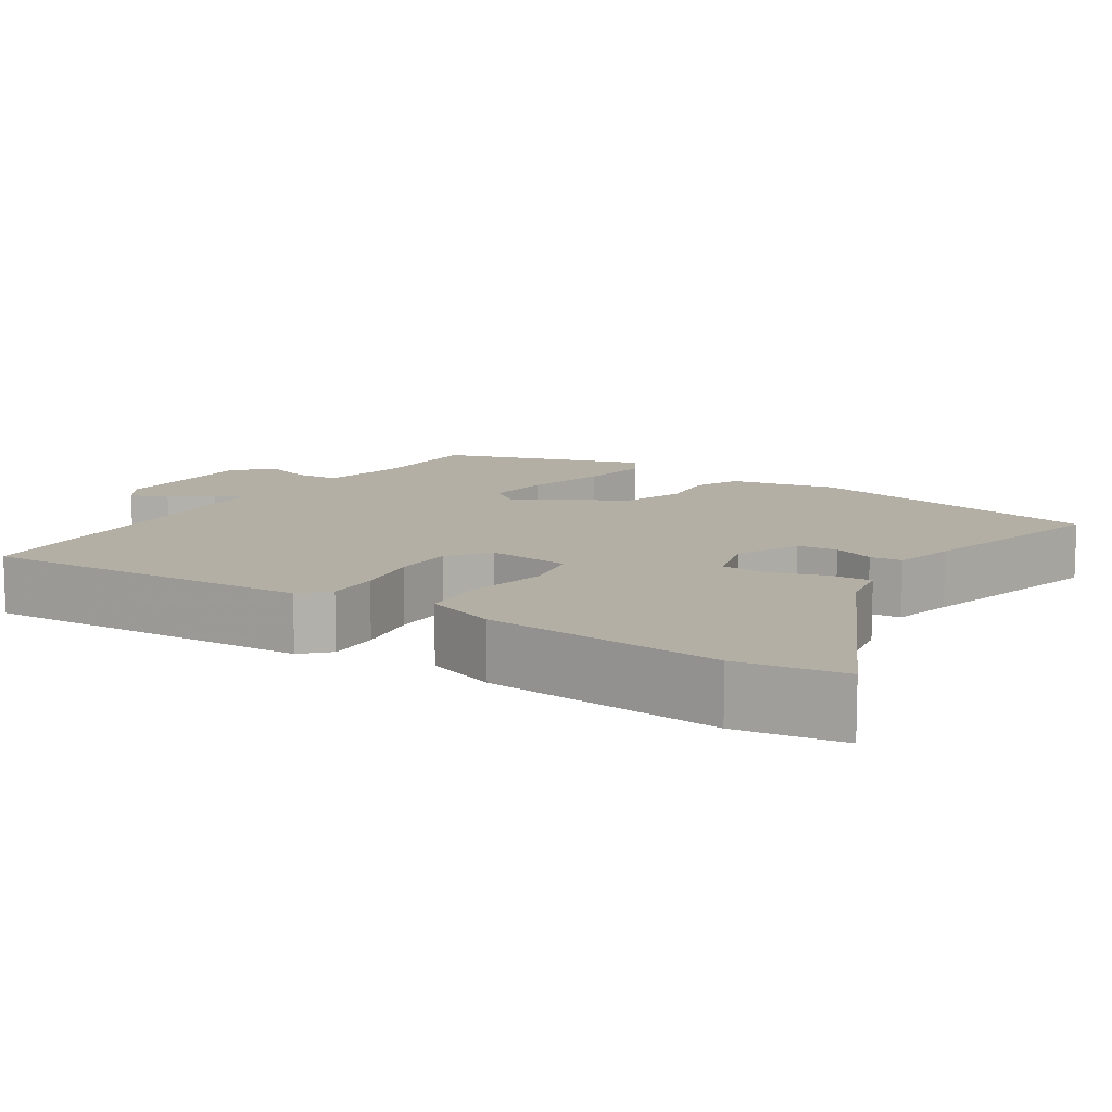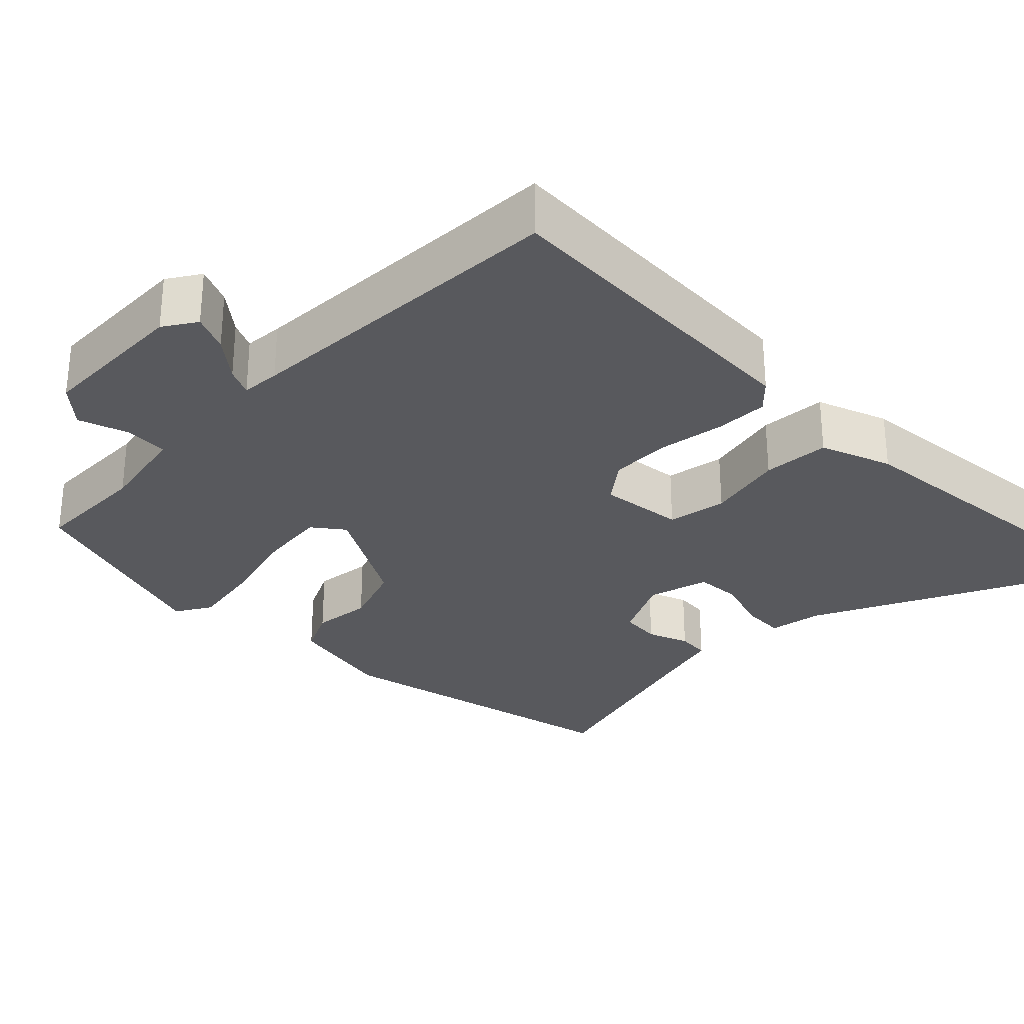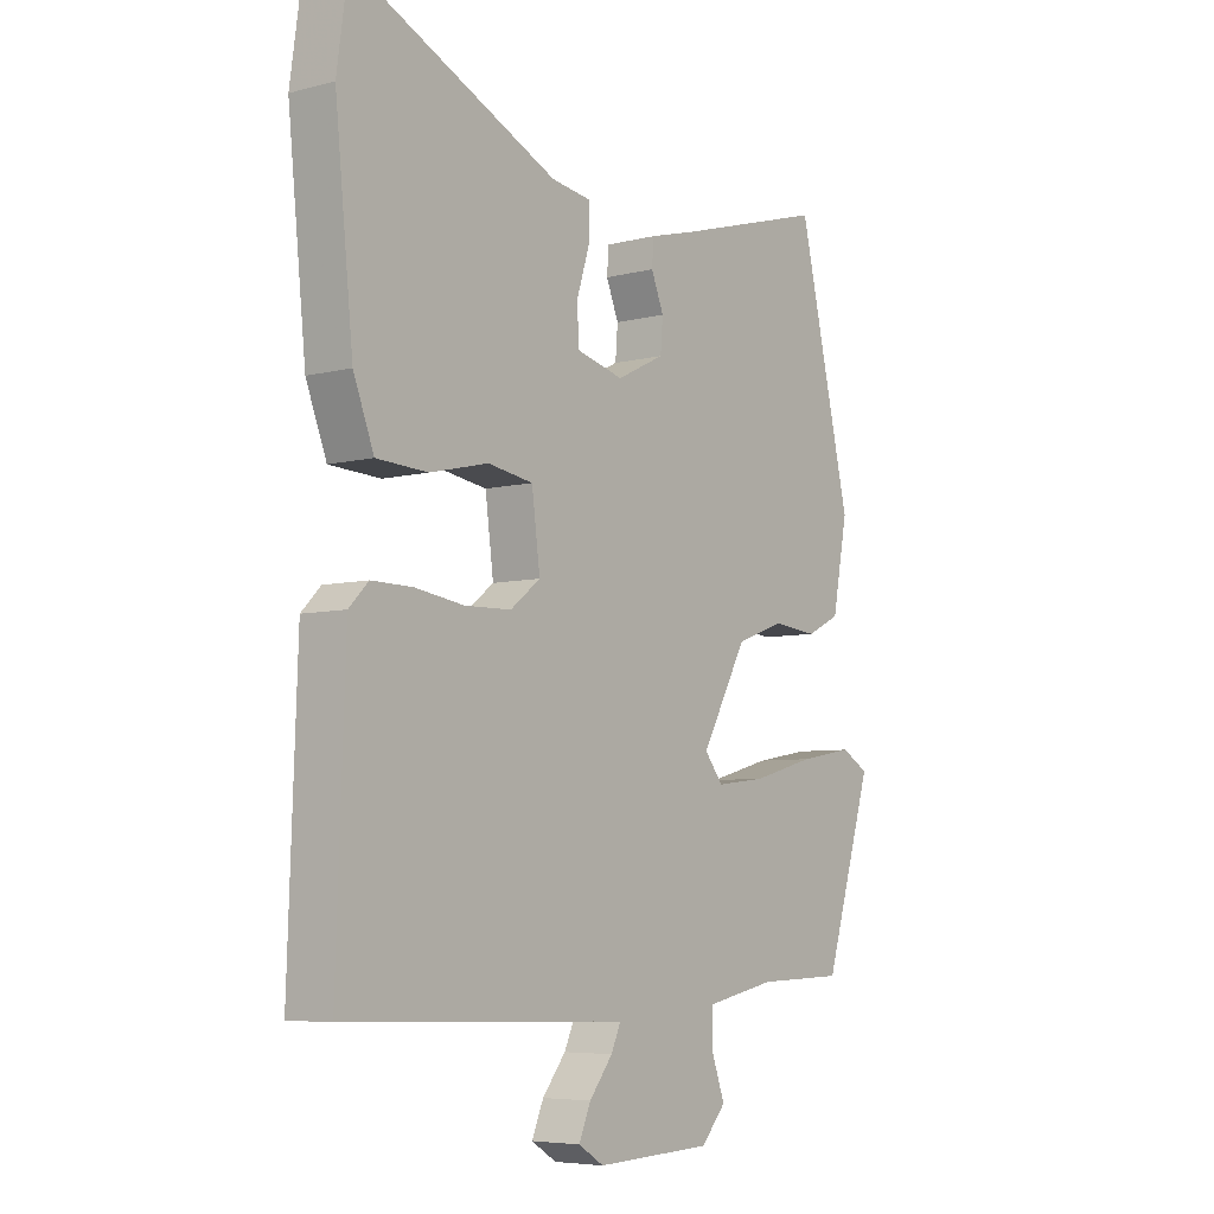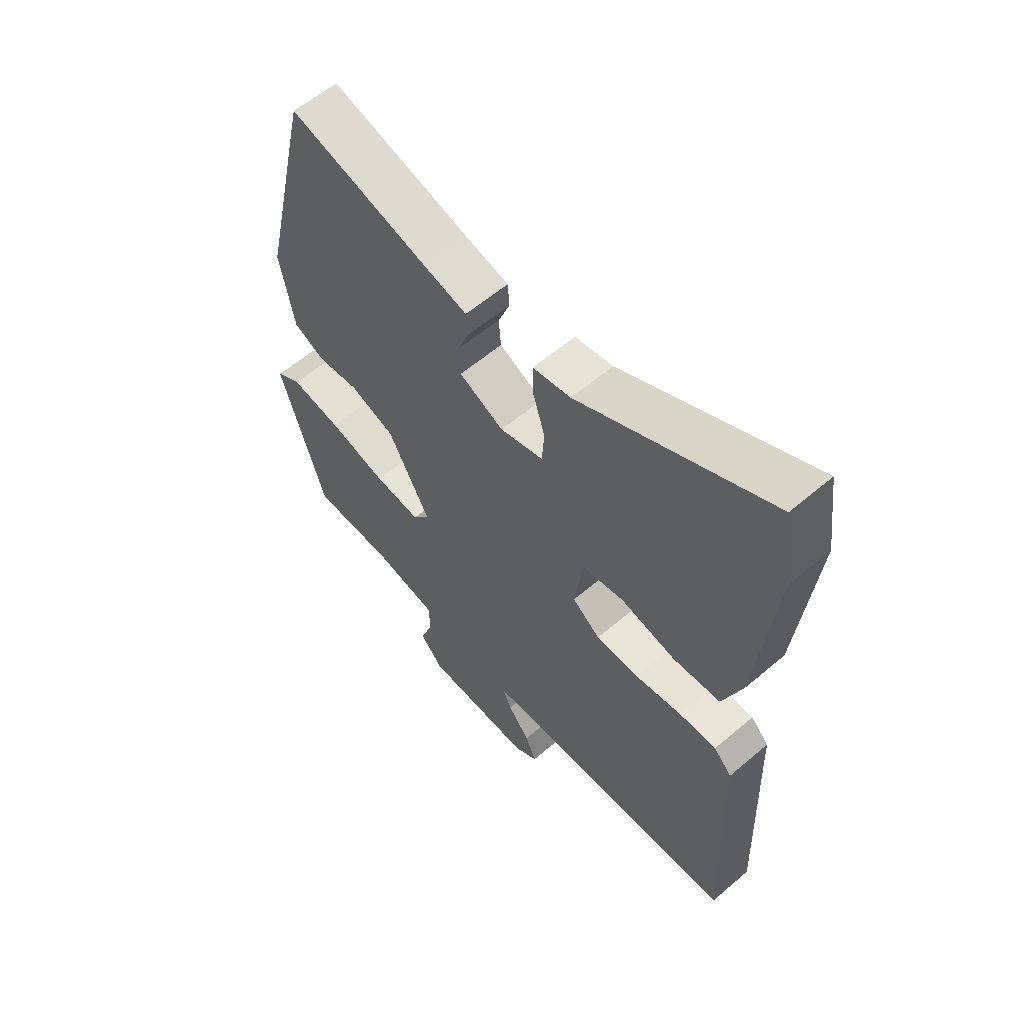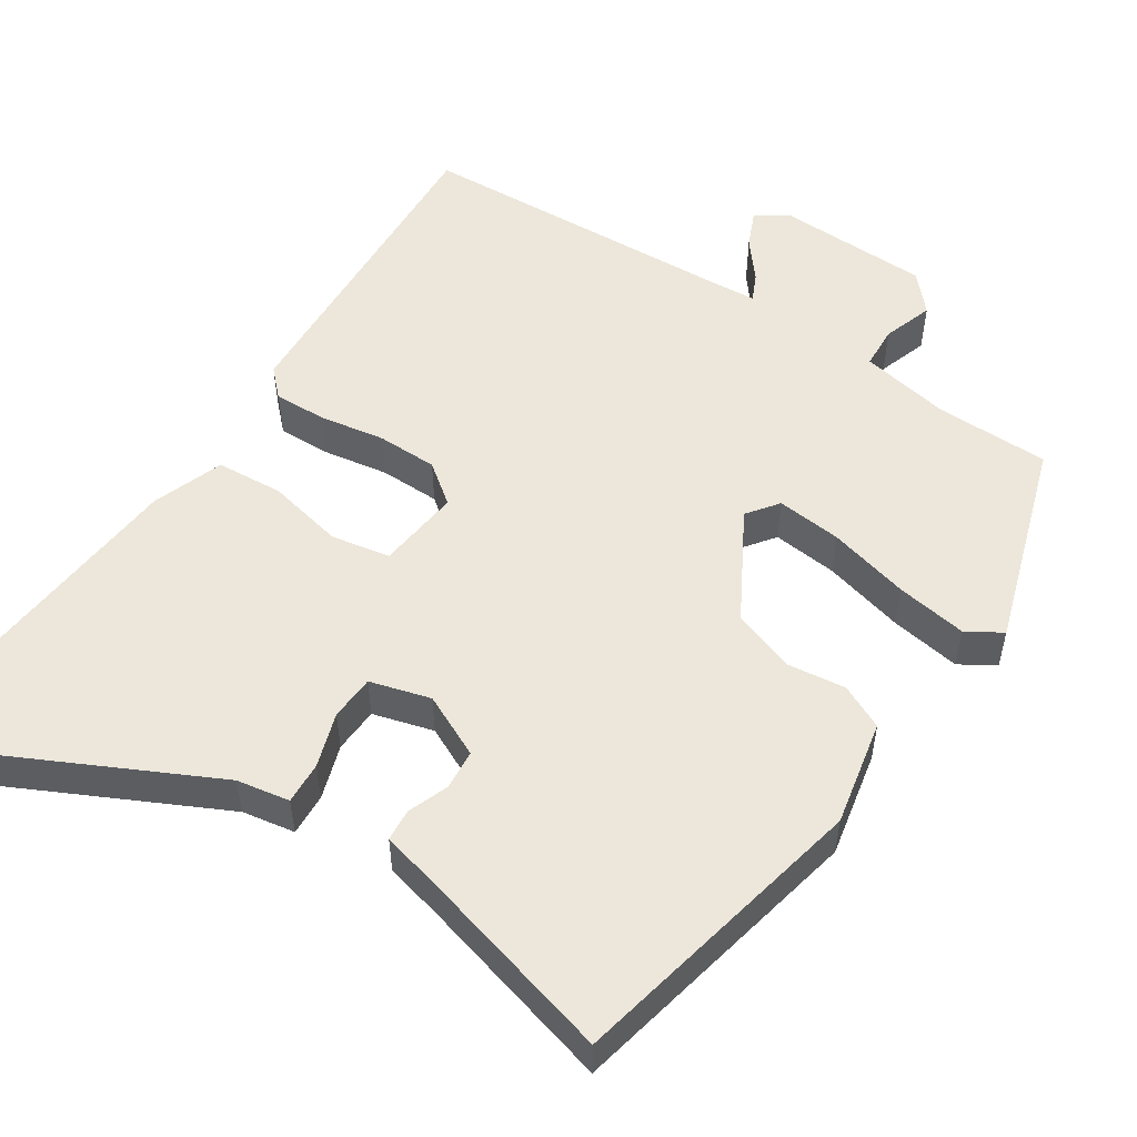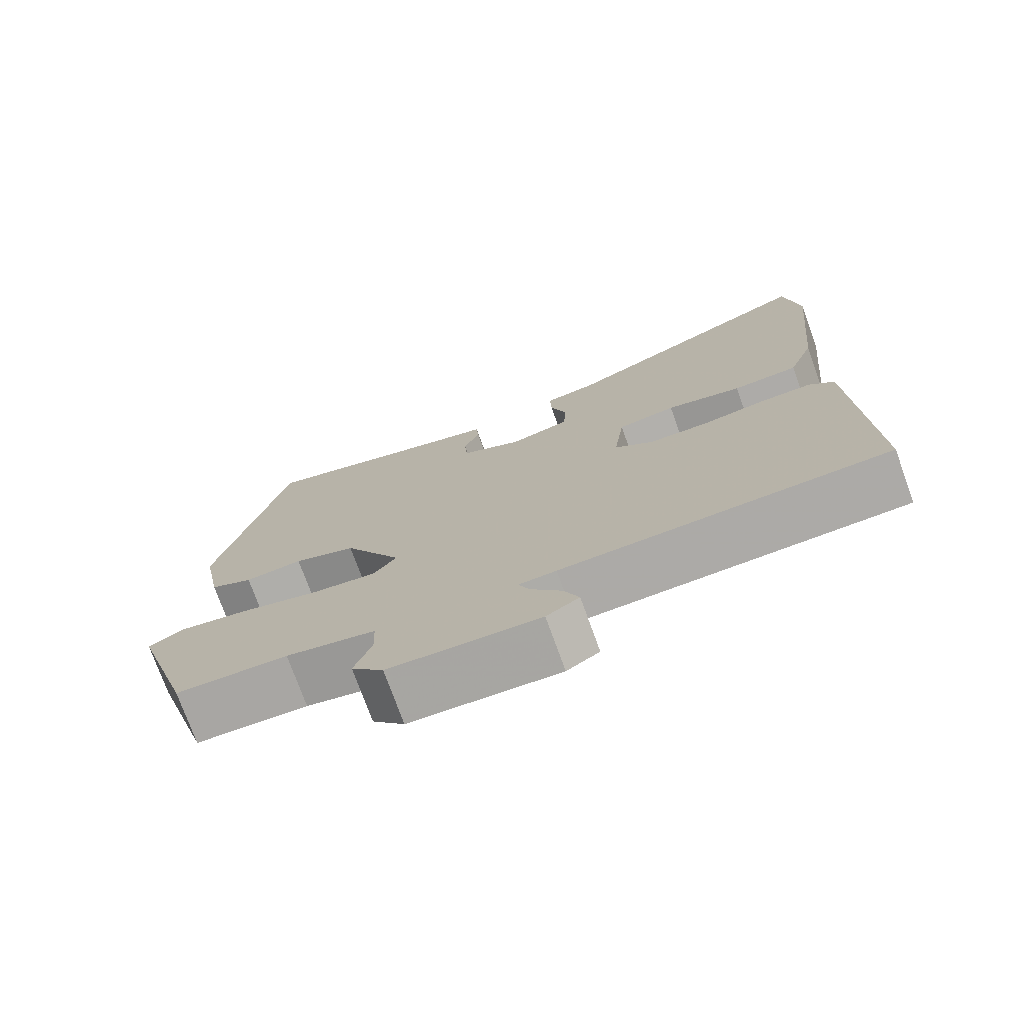
<metadata>
{"format":"obj","ext":"obj","renderer":"f3d","projection":"perspective","resolution":1024,"background":"white","views":[{"elev":11.3,"azim":-58.2,"up":"+Y"},{"elev":-29.9,"azim":-135.5,"up":"+Y"},{"elev":-6.1,"azim":-52.0,"up":"+Z"},{"elev":58.9,"azim":-131.3,"up":"+Z"},{"elev":53.1,"azim":32.4,"up":"+Y"},{"elev":-75.1,"azim":-160.1,"up":"+Z"}]}
</metadata>
<code>
v -0.502 0.07 0.488
v -0.483 0.07 0.625
v -0.135 0.07 0.46
v -0.066 0.07 0.449
v -0.068 0.07 0.394
v -0.09 0.07 0.323
v -0.086 0.07 0.264
v -0.007 0.07 0.243
v 0.074 0.07 0.283
v 0.078 0.07 0.335
v 0.057 0.07 0.388
v 0.06 0.07 0.43
v 0.139 0.07 0.451
v 0.394 0.07 0.524
v 0.484 0.07 0.132
v 0.458 0.07 -0.006
v 0.401 0.07 -0.034
v 0.325 0.07 -0.026
v 0.243 0.07 -0.056
v 0.166 0.07 -0.197
v 0.197 0.07 -0.237
v 0.282 0.07 -0.227
v 0.388 0.07 -0.198
v 0.48 0.07 -0.182
v 0.526 0.07 -0.209
v 0.444 0.07 -0.478
v 0.296 0.07 -0.482
v 0.178 0.07 -0.506
v 0.176 0.07 -0.562
v 0.199 0.07 -0.627
v 0.157 0.07 -0.675
v -0.041 0.07 -0.683
v -0.084 0.07 -0.656
v -0.064 0.07 -0.608
v -0.024 0.07 -0.557
v -0.008 0.07 -0.521
v -0.058 0.07 -0.518
v -0.49 0.07 -0.503
v -0.475 0.07 -0.075
v -0.442 0.07 -0.041
v -0.373 0.07 -0.042
v -0.288 0.07 -0.055
v -0.209 0.07 -0.053
v -0.158 0.07 -0.013
v -0.172 0.07 0.096
v -0.249 0.07 0.109
v -0.349 0.07 0.086
v -0.436 0.07 0.091
v -0.471 0.07 0.183
v -0.502 0 0.488
v -0.483 0 0.625
v -0.135 0 0.46
v -0.066 0 0.449
v -0.068 0 0.394
v -0.09 0 0.323
v -0.086 0 0.264
v -0.007 0 0.243
v 0.074 0 0.283
v 0.078 0 0.335
v 0.057 0 0.388
v 0.06 0 0.43
v 0.139 0 0.451
v 0.394 0 0.524
v 0.484 0 0.132
v 0.458 0 -0.006
v 0.401 0 -0.034
v 0.325 0 -0.026
v 0.243 0 -0.056
v 0.166 0 -0.197
v 0.197 0 -0.237
v 0.282 0 -0.227
v 0.388 0 -0.198
v 0.48 0 -0.182
v 0.526 0 -0.209
v 0.444 0 -0.478
v 0.296 0 -0.482
v 0.178 0 -0.506
v 0.176 0 -0.562
v 0.199 0 -0.627
v 0.157 0 -0.675
v -0.041 0 -0.683
v -0.084 0 -0.656
v -0.064 0 -0.608
v -0.024 0 -0.557
v -0.008 0 -0.521
v -0.058 0 -0.518
v -0.49 0 -0.503
v -0.475 0 -0.075
v -0.442 0 -0.041
v -0.373 0 -0.042
v -0.288 0 -0.055
v -0.209 0 -0.053
v -0.158 0 -0.013
v -0.172 0 0.096
v -0.249 0 0.109
v -0.349 0 0.086
v -0.436 0 0.091
v -0.471 0 0.183
f 1 2 3
f 49 1 3
f 48 49 3
f 47 48 3
f 46 47 3
f 4 5 6
f 3 4 6
f 46 3 6
f 45 46 6
f 44 45 6 7
f 40 41 42
f 39 40 42
f 38 39 42
f 37 38 42
f 36 37 42 43
f 33 34 35
f 32 33 35
f 31 32 35
f 30 31 35
f 29 30 35
f 28 29 35 36
f 36 43 44
f 28 36 44
f 27 28 44
f 25 26 27
f 24 25 27
f 23 24 27
f 22 23 27
f 16 17 18
f 15 16 18
f 14 15 18
f 13 14 18
f 13 18 19
f 12 13 19
f 11 12 19
f 10 11 19
f 9 10 19 20
f 44 7 8
f 44 8 9 20
f 21 22 27
f 20 21 27 44
f 52 51 50
f 52 50 98
f 52 98 97
f 52 97 96
f 52 96 95
f 55 54 53
f 55 53 52
f 55 52 95
f 55 95 94
f 56 55 94 93
f 91 90 89
f 91 89 88
f 91 88 87
f 91 87 86
f 92 91 86 85
f 84 83 82
f 84 82 81
f 84 81 80
f 84 80 79
f 84 79 78
f 85 84 78 77
f 93 92 85
f 93 85 77
f 93 77 76
f 76 75 74
f 76 74 73
f 76 73 72
f 76 72 71
f 67 66 65
f 67 65 64
f 67 64 63
f 67 63 62
f 68 67 62
f 68 62 61
f 68 61 60
f 68 60 59
f 69 68 59 58
f 57 56 93
f 69 58 57 93
f 76 71 70
f 93 76 70 69
f 1 50 51 2
f 2 51 52 3
f 3 52 53 4
f 4 53 54 5
f 5 54 55 6
f 6 55 56 7
f 7 56 57 8
f 8 57 58 9
f 9 58 59 10
f 10 59 60 11
f 11 60 61 12
f 12 61 62 13
f 13 62 63 14
f 14 63 64 15
f 15 64 65 16
f 16 65 66 17
f 17 66 67 18
f 18 67 68 19
f 19 68 69 20
f 20 69 70 21
f 21 70 71 22
f 22 71 72 23
f 23 72 73 24
f 24 73 74 25
f 25 74 75 26
f 26 75 76 27
f 27 76 77 28
f 28 77 78 29
f 29 78 79 30
f 30 79 80 31
f 31 80 81 32
f 32 81 82 33
f 33 82 83 34
f 34 83 84 35
f 35 84 85 36
f 36 85 86 37
f 37 86 87 38
f 38 87 88 39
f 39 88 89 40
f 40 89 90 41
f 41 90 91 42
f 42 91 92 43
f 43 92 93 44
f 44 93 94 45
f 45 94 95 46
f 46 95 96 47
f 47 96 97 48
f 48 97 98 49
f 49 98 50 1

</code>
